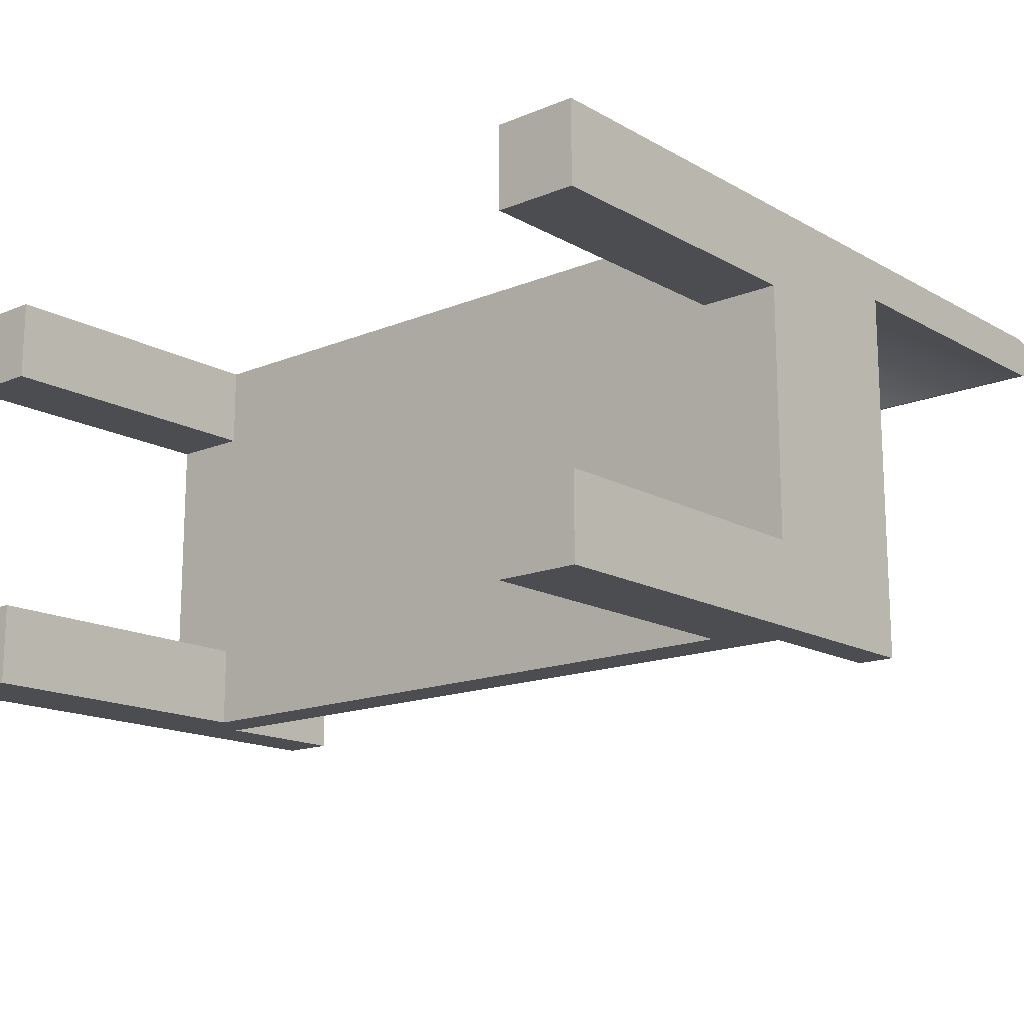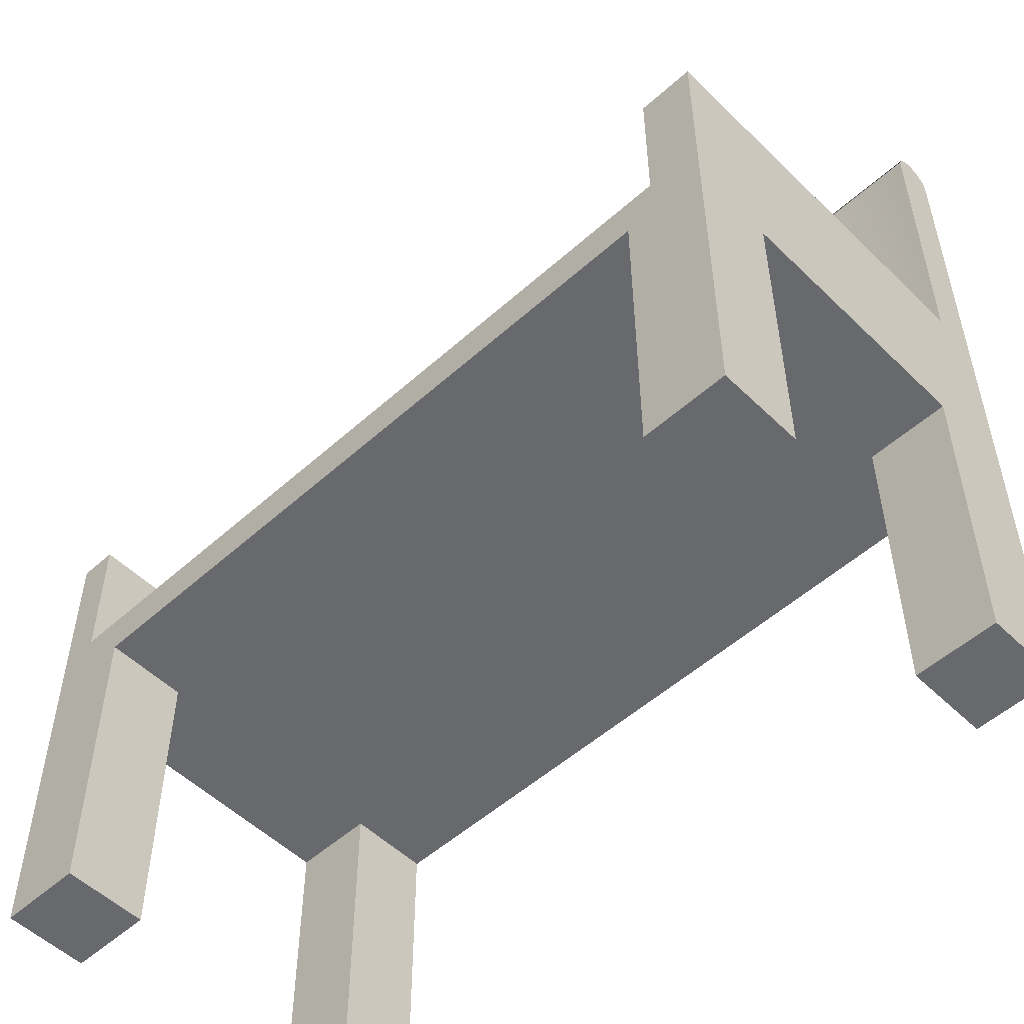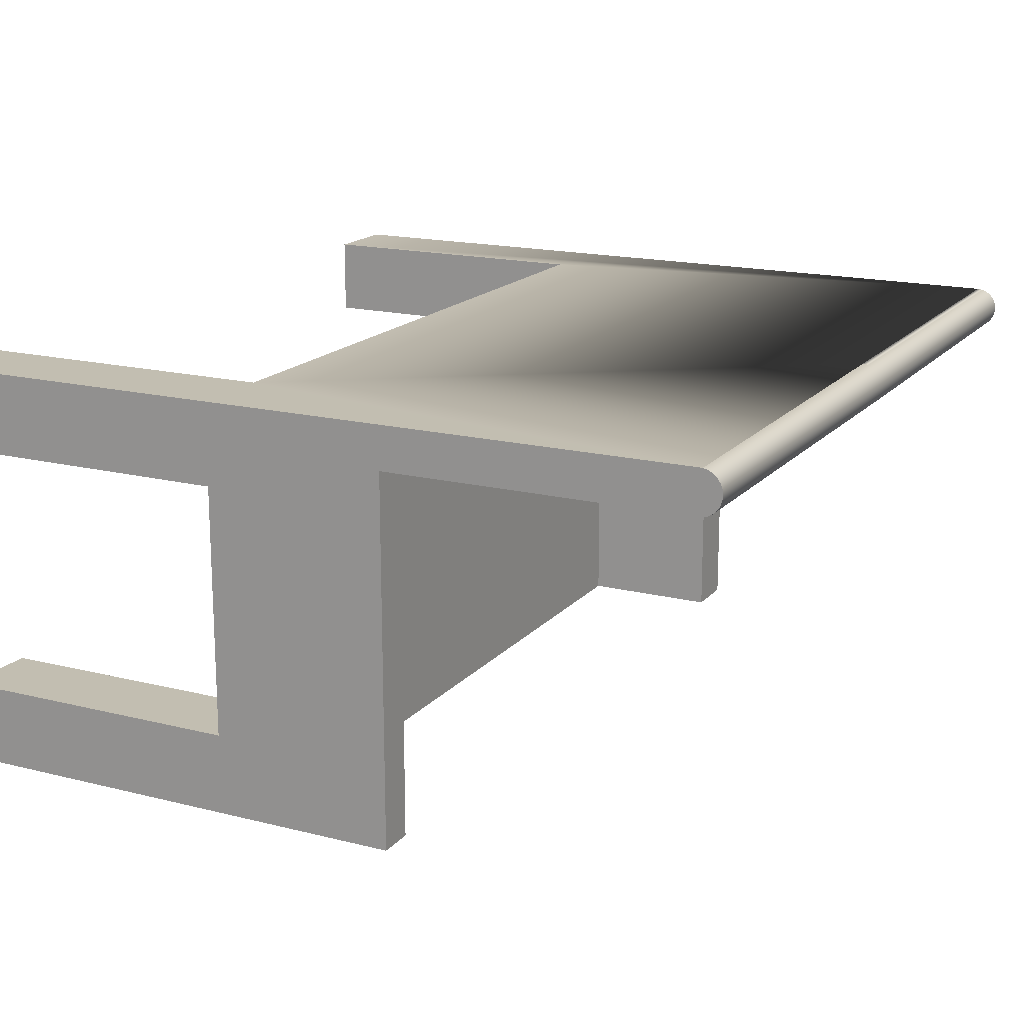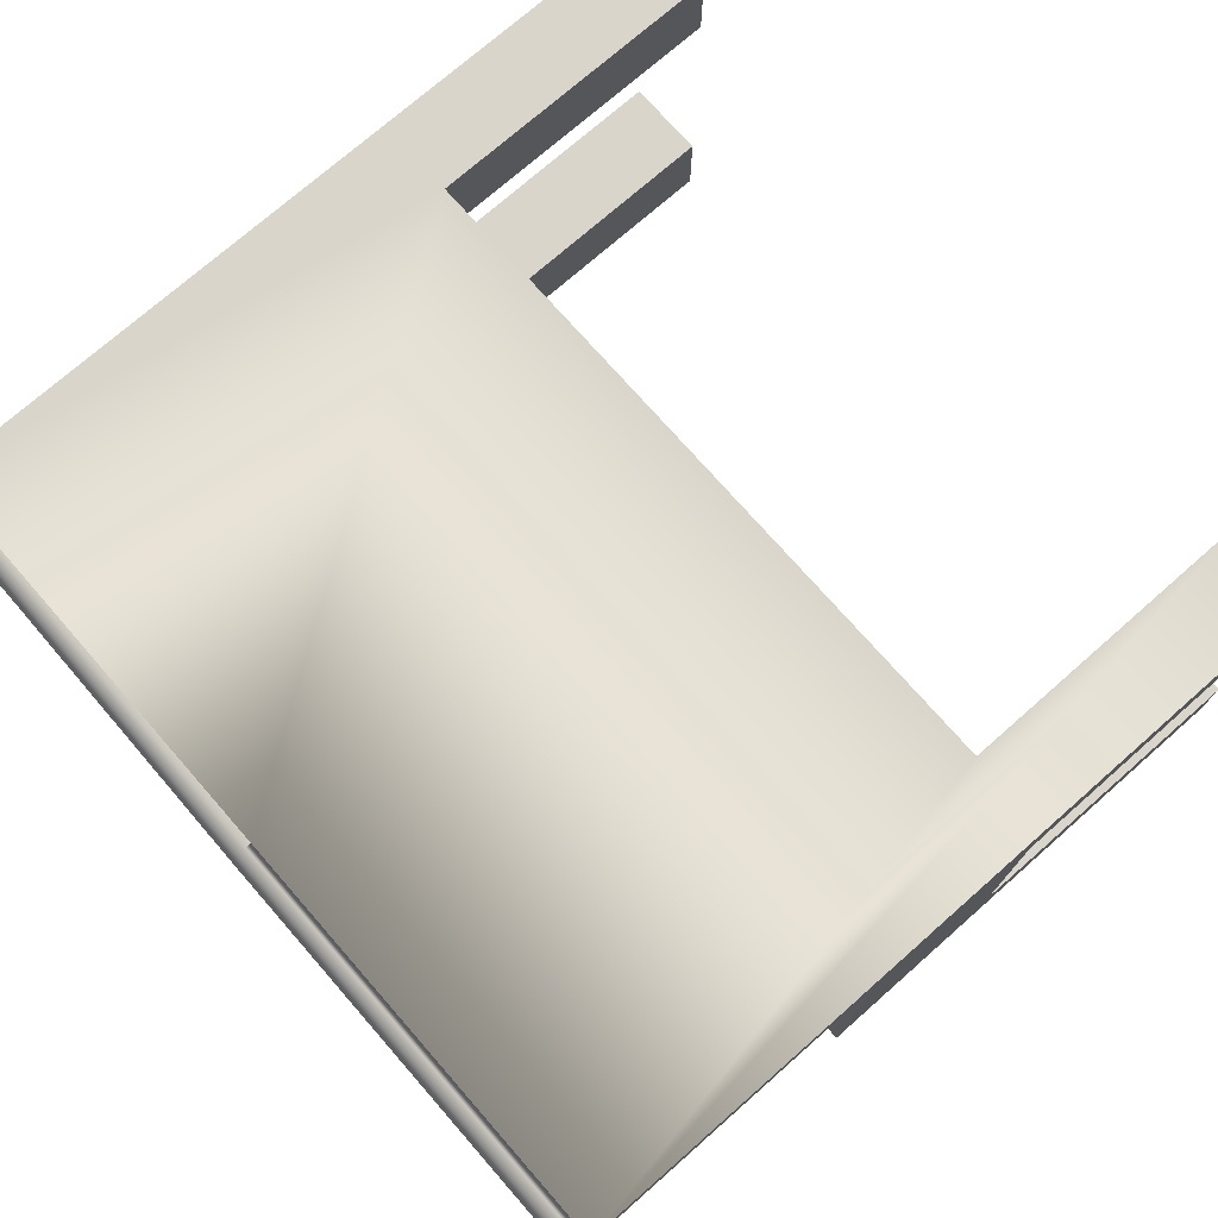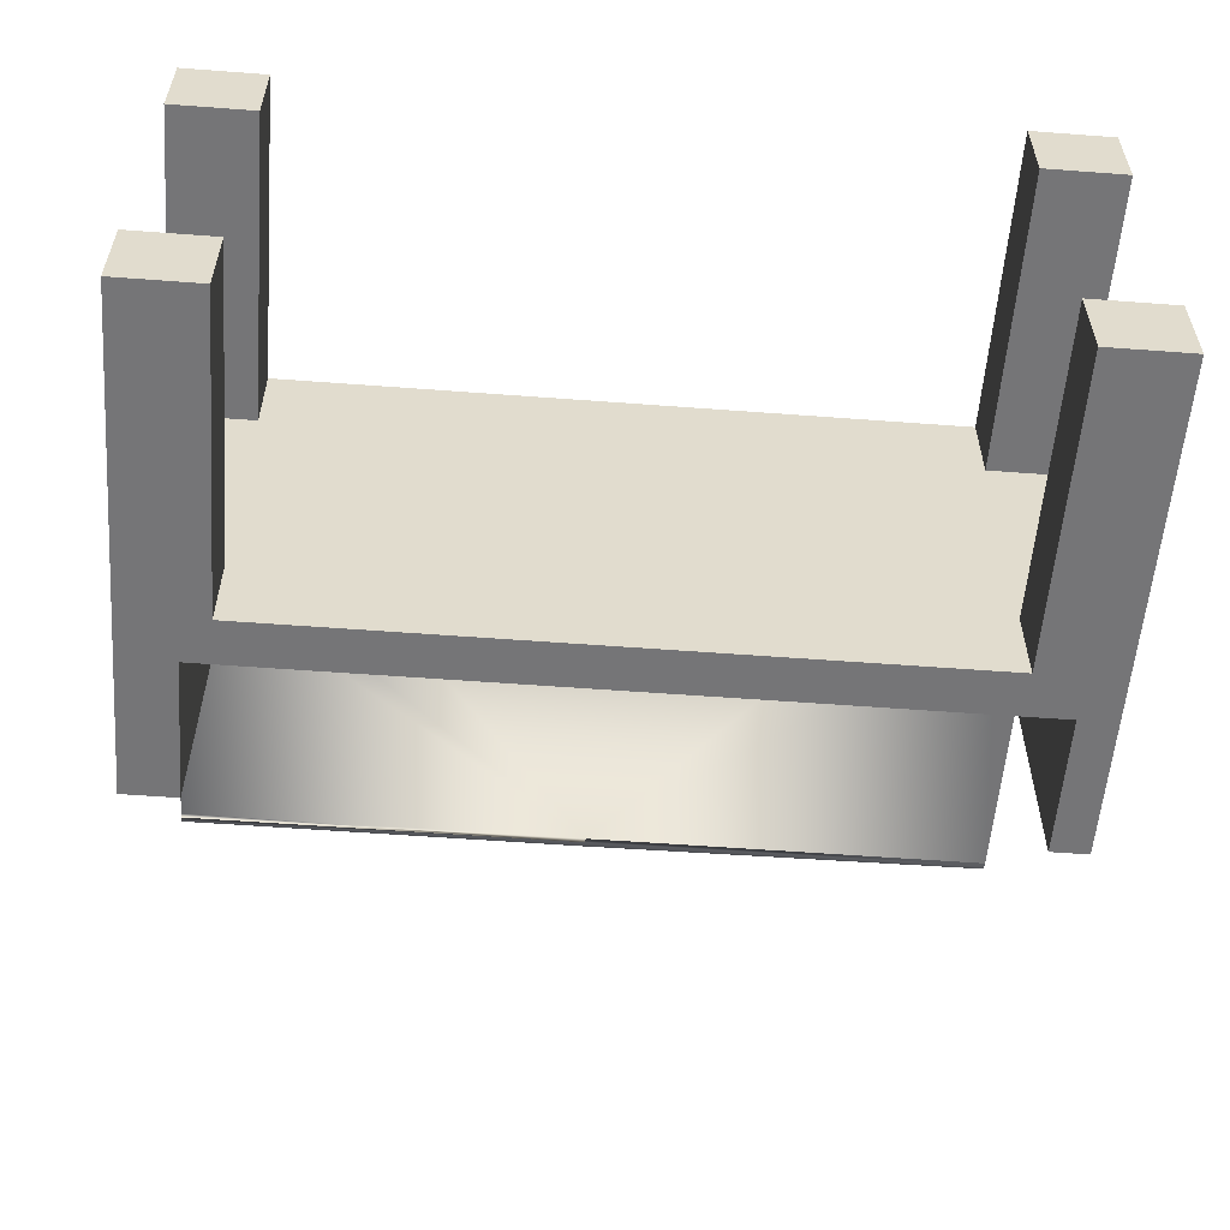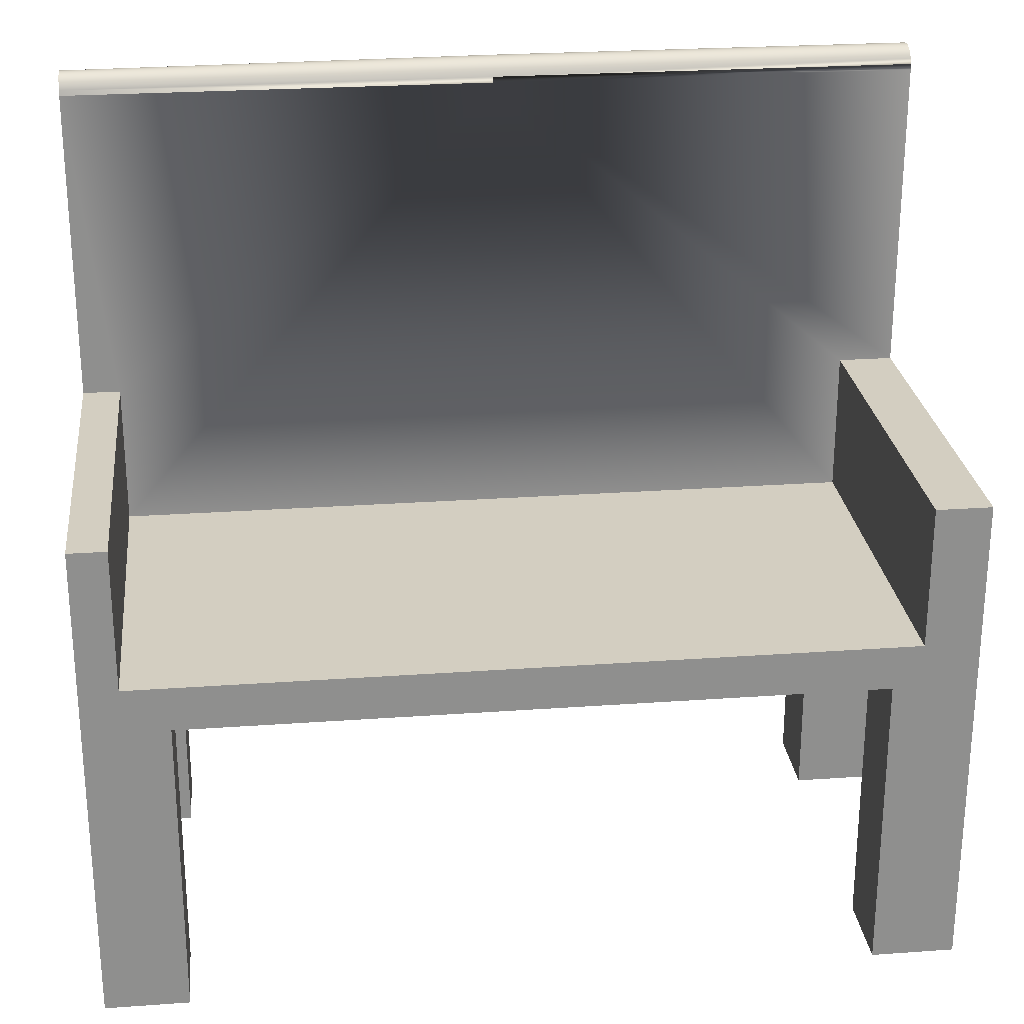
<metadata>
{"format":"obj","ext":"obj","renderer":"f3d","projection":"perspective","resolution":1024,"background":"white","views":[{"elev":-15.6,"azim":40.7,"up":"+Z"},{"elev":-52.7,"azim":-136.1,"up":"+Y"},{"elev":17.1,"azim":116.8,"up":"+Z"},{"elev":74.3,"azim":-131.3,"up":"+Z"},{"elev":-56.6,"azim":-4.5,"up":"+Z"},{"elev":25.3,"azim":173.4,"up":"+Y"}]}
</metadata>
<code>
v -0.338 0.229 0.09545
v -0.338 -0.4126 0.02968
v -0.338 -0.4126 0.09545
v -0.338 -0.01946 0.06098
v -0.2722 -0.4126 0.09545
v -0.338 0.229 0.06098
v -0.338 -0.1681 0.02968
v -0.2722 -0.4126 0.02968
v -0.2722 -0.1681 0.09545
v -0.338 0.2334 0.09486
v -0.000688 0.229 0.06098
v -0.338 -0.1681 -0.1719
v -0.2722 -0.1681 0.02968
v -0.000688 0.229 0.09545
v -0.338 0.2334 0.06157
v -0.000688 0.2334 0.09486
v -0.2946 -0.01946 0.06098
v -0.000688 0.2334 0.06157
v -0.338 -0.01946 -0.2376
v 0.3366 -0.1681 0.02968
v 0.2708 -0.1681 0.02968
v 0.2708 -0.1681 0.09545
v -0.338 0.2376 0.09314
v -0.000688 0.2376 0.09314
v -0.2946 -0.1327 0.06098
v -0.2946 -0.01946 -0.2376
v 0.3366 0.2329 0.06205
v -0.338 -0.4126 -0.2376
v -0.2722 -0.1681 -0.1719
v 0.3366 0.229 0.09545
v -0.338 0.2376 0.06329
v 0.3366 0.2329 0.09437
v 0.3068 -0.1327 0.06098
v 0.3366 0.2366 0.06404
v 0.3366 0.229 0.06098
v -0.338 -0.4126 -0.1719
v 0.2708 -0.1681 -0.1719
v -0.2722 -0.4126 -0.1719
v 0.2708 -0.4126 0.02968
v 0.3366 -0.4126 0.09545
v -0.000688 0.2411 0.0904
v -0.338 0.2411 0.0904
v -0.000688 0.2376 0.06329
v 0.3366 0.2366 0.09239
v 0.3068 -0.01946 0.06098
v 0.3068 -0.1327 -0.2376
v -0.2946 -0.1327 -0.2376
v 0.3366 -0.1681 -0.1719
v -0.2722 -0.1681 -0.2376
v 0.3366 -0.4126 0.02968
v 0.2708 -0.4126 0.09545
v 0.3366 -0.01946 0.06098
v -0.338 0.2411 0.06603
v 0.3366 0.2396 0.06682
v -0.2722 -0.4126 -0.2376
v 0.3366 -0.4126 -0.1719
v 0.3366 -0.01946 -0.2376
v 0.2708 -0.1681 -0.2376
v -0.338 0.2439 0.08683
v 0.3366 0.2396 0.08961
v -0.000688 0.2411 0.06603
v 0.3068 -0.01946 -0.2376
v 0.2708 -0.4126 -0.1719
v 0.2708 -0.4126 -0.2376
v -0.000688 0.2439 0.08683
v -0.338 0.2439 0.0696
v -0.000688 0.2439 0.0696
v 0.3366 0.2419 0.07024
v 0.3366 -0.4126 -0.2376
v -0.338 0.2456 0.08267
v 0.3366 0.2419 0.08619
v -0.000688 0.2456 0.08267
v -0.338 0.2456 0.07375
v -0.000688 0.2456 0.07375
v 0.3366 0.2434 0.07411
v -0.338 0.2462 0.07821
v 0.3366 0.2434 0.08231
v -0.000688 0.2462 0.07821
v 0.3366 0.2439 0.07821
g mesh1_mesh1-geometry
f 1 2 3
f 2 1 4
f 3 2 1
f 4 1 2
f 2 5 3
f 3 5 2
f 5 1 3
f 3 1 5
f 4 1 6
f 6 1 4
f 2 4 7
f 7 4 2
f 5 2 8
f 8 2 5
f 1 5 9
f 9 5 1
f 10 6 1
f 1 6 10
f 11 4 6
f 6 4 11
f 7 4 12
f 12 4 7
f 13 2 7
f 7 2 13
f 2 13 8
f 8 13 2
f 13 5 8
f 8 5 13
f 5 13 9
f 9 13 5
f 1 9 14
f 14 9 1
f 6 10 15
f 15 10 6
f 16 1 10
f 10 1 16
f 4 11 17
f 17 11 4
f 6 18 11
f 11 18 6
f 19 12 4
f 4 12 19
f 12 20 7
f 7 20 12
f 7 21 13
f 13 21 7
f 13 22 9
f 9 22 13
f 14 9 22
f 22 9 14
f 1 16 14
f 14 16 1
f 15 10 23
f 23 10 15
f 18 6 15
f 15 6 18
f 10 24 16
f 16 24 10
f 17 11 25
f 25 11 17
f 26 4 17
f 17 4 26
f 27 18 11
f 11 18 27
f 28 12 19
f 19 12 28
f 4 26 19
f 19 26 4
f 29 20 12
f 12 20 29
f 7 20 21
f 21 20 7
f 22 13 21
f 21 13 22
f 14 22 30
f 30 22 14
f 30 14 16
f 16 14 30
f 24 10 23
f 23 10 24
f 15 23 31
f 31 23 15
f 18 31 15
f 15 31 18
f 32 16 24
f 24 16 32
f 25 11 33
f 33 11 25
f 25 26 17
f 17 26 25
f 34 18 27
f 27 18 34
f 27 11 35
f 35 11 27
f 12 28 36
f 36 28 12
f 26 28 19
f 19 28 26
f 37 20 29
f 29 20 37
f 12 38 29
f 29 38 12
f 20 39 21
f 21 39 20
f 39 22 21
f 21 22 39
f 30 22 40
f 40 22 30
f 35 14 30
f 30 14 35
f 30 16 32
f 32 16 30
f 23 41 24
f 24 41 23
f 31 23 42
f 42 23 31
f 31 18 43
f 43 18 31
f 32 24 44
f 44 24 32
f 33 11 45
f 45 11 33
f 46 25 33
f 33 25 46
f 26 25 47
f 47 25 26
f 34 43 18
f 18 43 34
f 32 27 34
f 34 27 32
f 35 45 11
f 11 45 35
f 14 35 11
f 11 35 14
f 27 30 35
f 35 30 27
f 28 38 36
f 36 38 28
f 38 12 36
f 36 12 38
f 28 26 47
f 47 26 28
f 20 37 48
f 48 37 20
f 49 37 29
f 29 37 49
f 38 49 29
f 29 49 38
f 39 20 50
f 50 20 39
f 22 39 51
f 51 39 22
f 40 22 51
f 51 22 40
f 40 52 30
f 30 52 40
f 30 52 35
f 35 52 30
f 30 27 32
f 32 27 30
f 41 23 42
f 42 23 41
f 44 24 41
f 41 24 44
f 31 42 53
f 53 42 31
f 43 53 31
f 31 53 43
f 32 34 44
f 44 34 32
f 45 46 33
f 33 46 45
f 25 46 47
f 47 46 25
f 54 43 34
f 34 43 54
f 45 35 52
f 52 35 45
f 38 28 55
f 55 28 38
f 28 47 55
f 55 47 28
f 37 56 48
f 48 56 37
f 48 57 20
f 20 57 48
f 37 49 58
f 58 49 37
f 49 38 55
f 55 38 49
f 20 40 50
f 50 40 20
f 40 39 50
f 50 39 40
f 39 40 51
f 51 40 39
f 40 20 52
f 52 20 40
f 59 41 42
f 42 41 59
f 44 41 60
f 60 41 44
f 53 42 59
f 59 42 53
f 53 43 61
f 61 43 53
f 44 34 54
f 54 34 44
f 46 45 62
f 62 45 46
f 46 49 47
f 47 49 46
f 54 61 43
f 43 61 54
f 57 45 52
f 52 45 57
f 55 47 49
f 49 47 55
f 56 37 63
f 63 37 56
f 56 57 48
f 48 57 56
f 52 20 57
f 57 20 52
f 49 46 58
f 58 46 49
f 64 37 58
f 58 37 64
f 41 59 65
f 65 59 41
f 41 65 60
f 60 65 41
f 44 54 60
f 60 54 44
f 53 59 66
f 66 59 53
f 67 53 61
f 61 53 67
f 45 57 62
f 62 57 45
f 57 46 62
f 62 46 57
f 68 61 54
f 54 61 68
f 37 64 63
f 63 64 37
f 64 56 63
f 63 56 64
f 57 56 69
f 69 56 57
f 58 46 64
f 64 46 58
f 70 65 59
f 59 65 70
f 60 65 71
f 71 65 60
f 60 54 68
f 68 54 60
f 66 59 70
f 70 59 66
f 53 67 66
f 66 67 53
f 68 67 61
f 61 67 68
f 69 46 57
f 57 46 69
f 56 64 69
f 69 64 56
f 64 46 69
f 69 46 64
f 65 70 72
f 72 70 65
f 65 72 71
f 71 72 65
f 60 68 71
f 71 68 60
f 66 70 73
f 73 70 66
f 74 66 67
f 67 66 74
f 75 67 68
f 68 67 75
f 76 72 70
f 70 72 76
f 71 72 77
f 77 72 71
f 71 68 75
f 75 68 71
f 73 70 76
f 76 70 73
f 66 74 73
f 73 74 66
f 75 74 67
f 67 74 75
f 72 76 78
f 78 76 72
f 72 78 77
f 77 78 72
f 71 75 77
f 77 75 71
f 73 78 76
f 76 78 73
f 78 73 74
f 74 73 78
f 79 74 75
f 75 74 79
f 77 78 79
f 79 78 77
f 77 75 79
f 79 75 77
f 78 74 79
f 79 74 78

</code>
